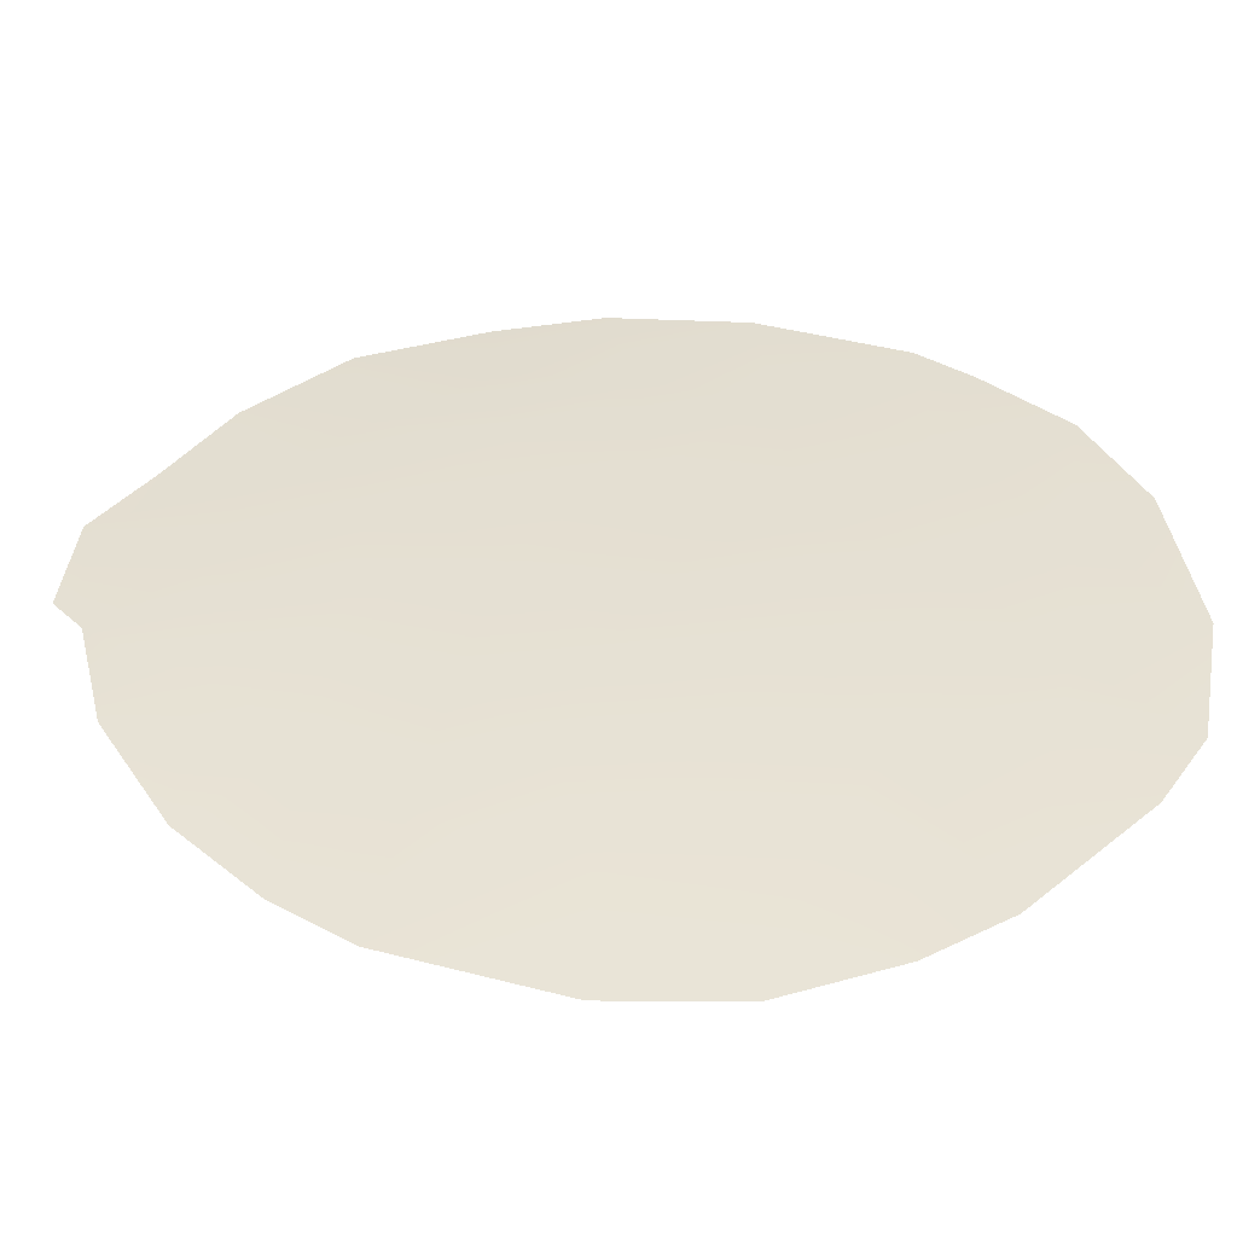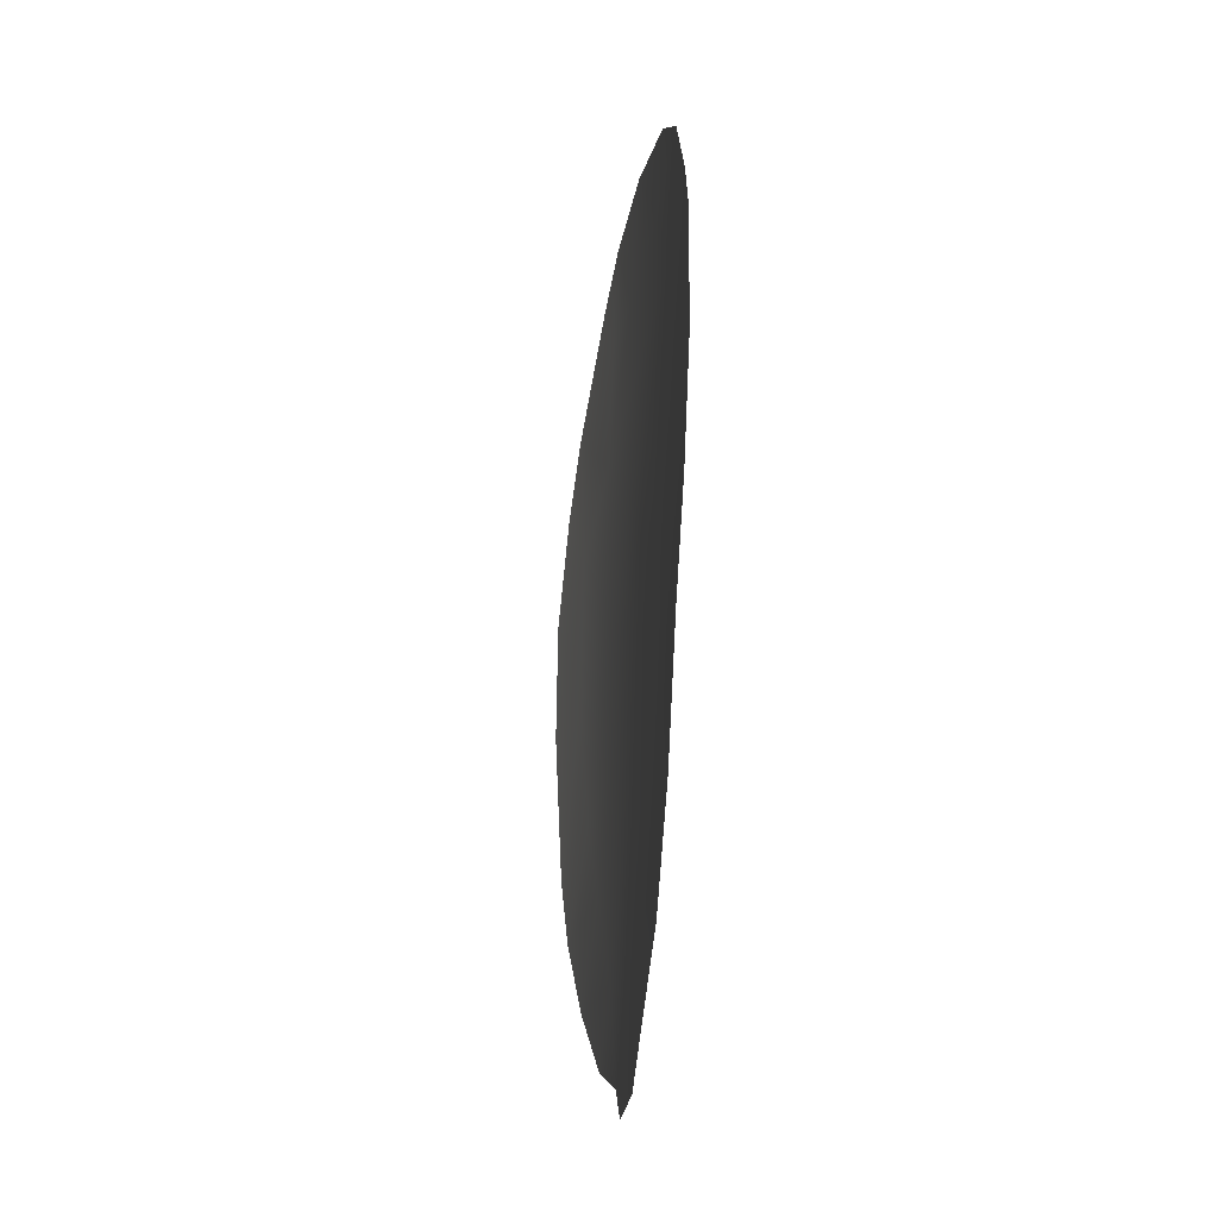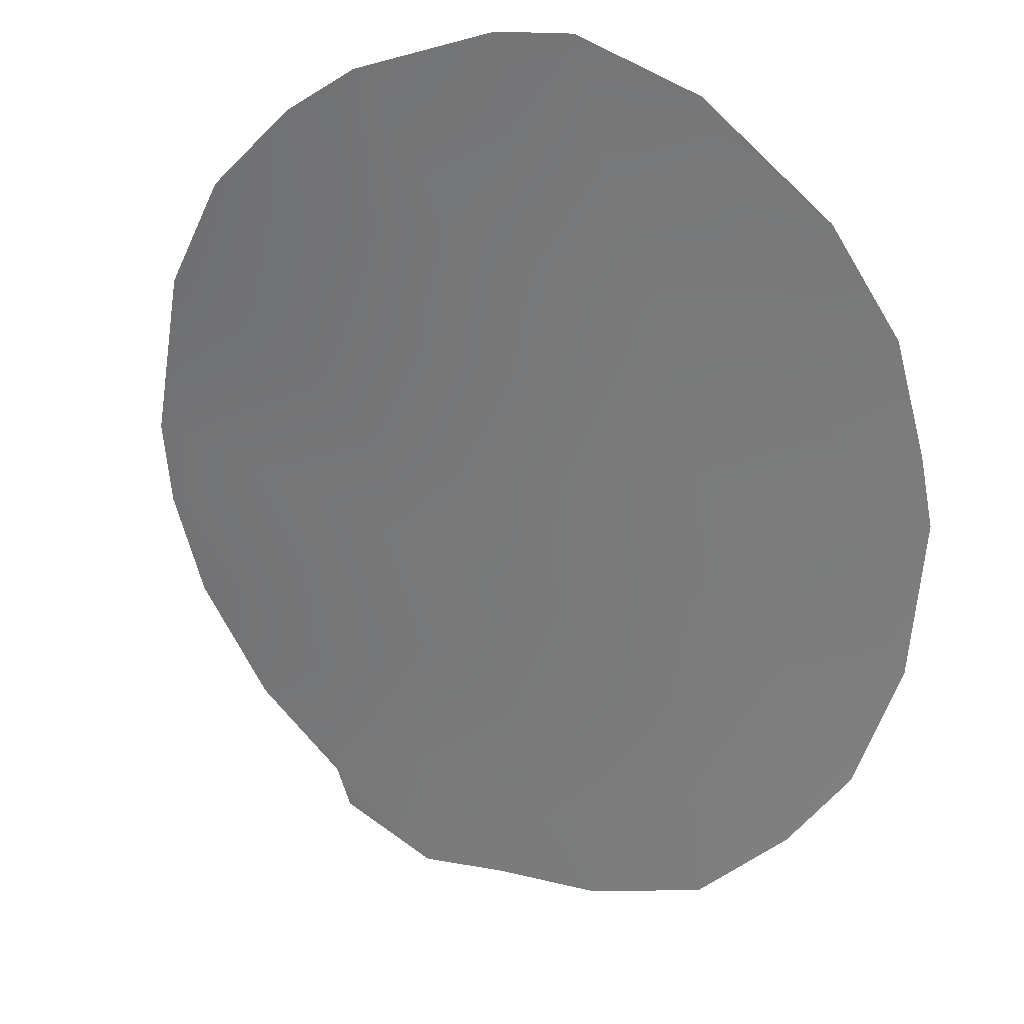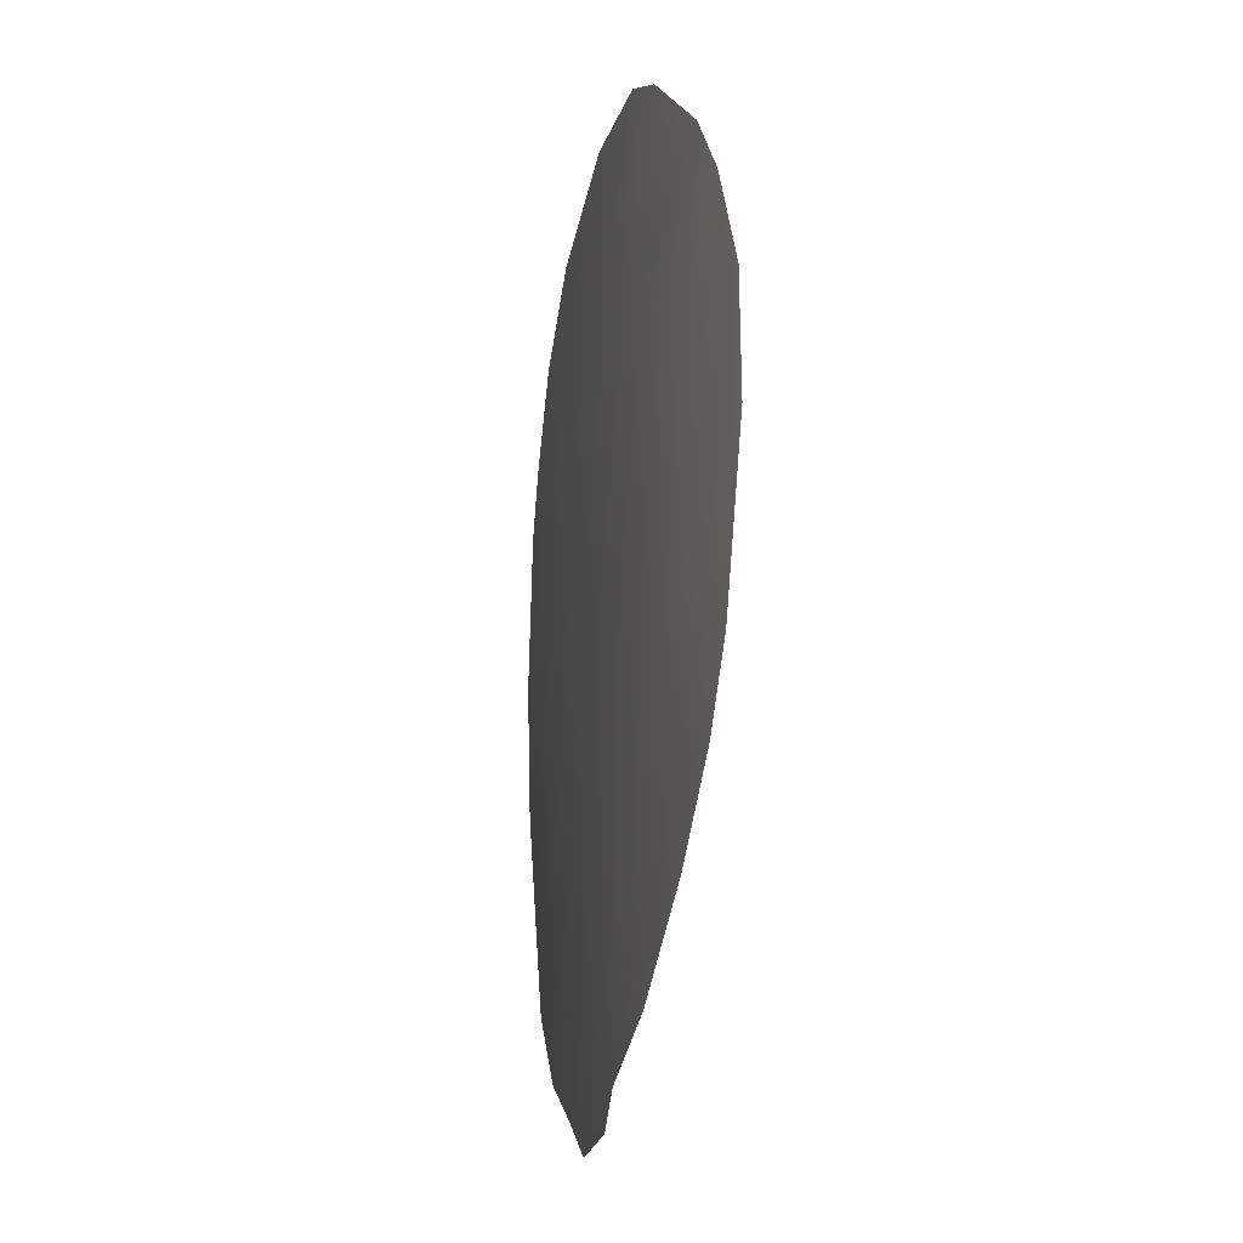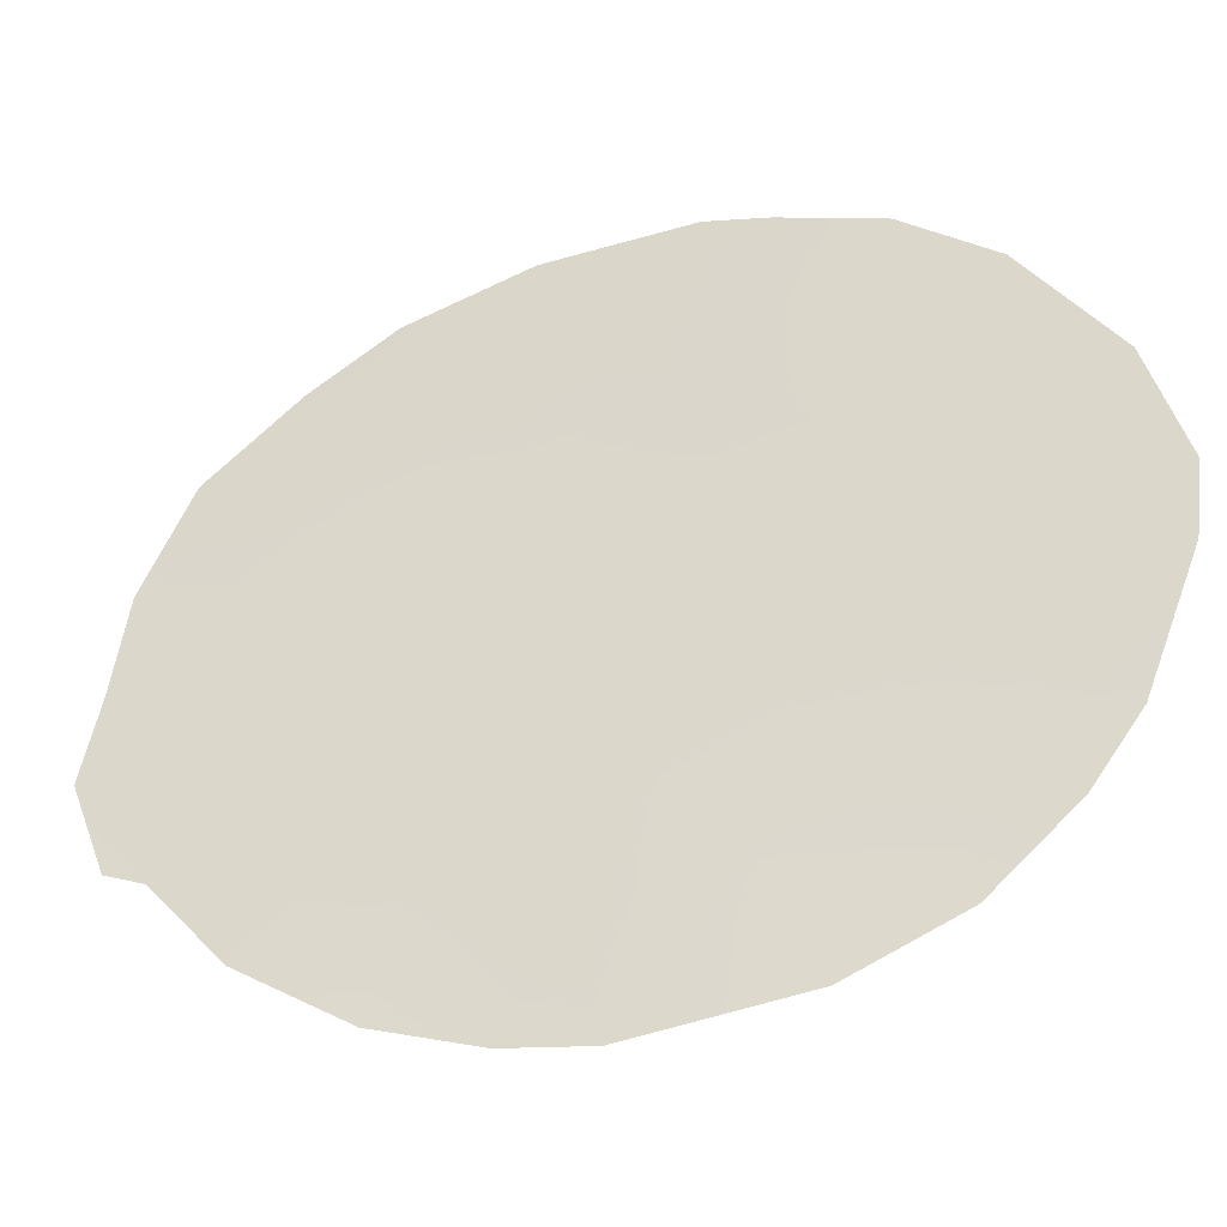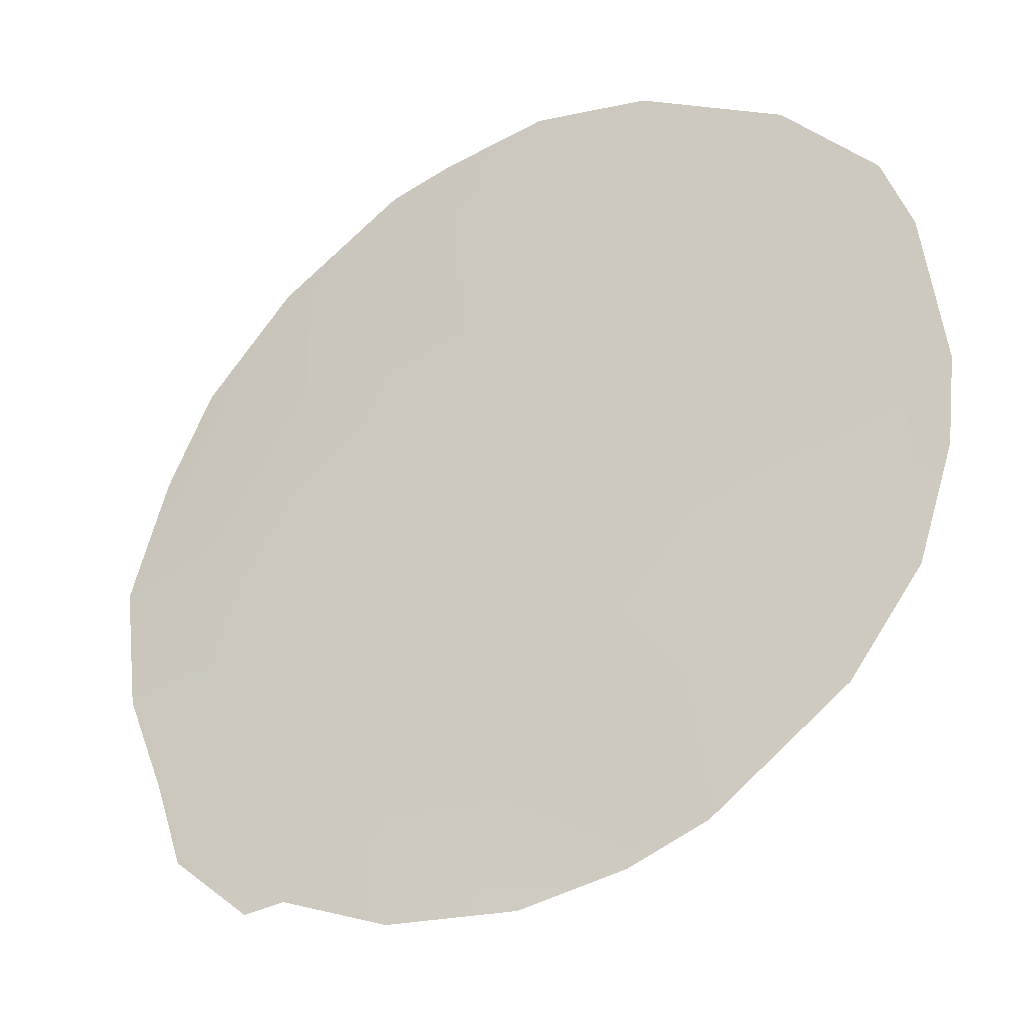
<metadata>
{"format":"obj","ext":"obj","renderer":"f3d","projection":"perspective","resolution":1024,"background":"white","views":[{"elev":69.6,"azim":86.9,"up":"+Z"},{"elev":-13.7,"azim":-126.4,"up":"+Y"},{"elev":-44.9,"azim":151.8,"up":"+Z"},{"elev":-30.8,"azim":48.5,"up":"+Y"},{"elev":76.6,"azim":57.1,"up":"+Z"},{"elev":75.8,"azim":27.4,"up":"+Z"}]}
</metadata>
<code>
v -15.09 25.27 62.87
v -14.74 23.49 62.98
v -16.48 30.89 62.42
v -13.92 21.81 63.3
v -13.23 28.31 64
v -16.1 29.22 62.53
v -15.17 27.4 62.93
v -20.06 24.11 59.85
v -11.73 27.24 64.63
v -14.76 32.24 63.42
v -20.97 23.98 59.22
v -16.81 31.99 62.27
v -11.17 22.4 64.63
v -10.34 24.79 65.1
v -19.61 20.65 59.97
v -17.63 18.83 61.1
v -11.03 29.42 65.06
v -10.19 26.6 65.24
v -13.12 31.82 64.25
v -20.6 22.13 59.38
v -21.07 25.55 59.27
v -15.89 19 62.15
v -14.41 19.34 62.96
v -11.83 21.37 64.27
v -10.55 28.27 65.19
v -18.21 31.31 61.42
v -19.82 29.5 60.34
v -18.5 19.68 60.61
v -12.88 20.26 63.76
v -16.32 18.6 61.89
v -19.25 30.22 60.74
v -18.03 29.52 61.44
v -17.67 22.36 61.25
v -13.59 24.57 63.62
v -12.82 22.95 63.92
v -16.8 20.41 61.69
v -14.34 30.49 63.57
v -15.87 22.12 62.28
v -15.01 20.45 62.69
v -18.31 20.87 60.78
v -16.72 24.17 61.88
v -19.66 25.92 60.23
v -18.01 25.95 61.21
v -18.64 24.2 60.74
v -11.89 24.93 64.46
v -13.44 26.19 63.77
v -13.07 30.19 64.19
v -12.3 31.14 64.61
v -19.22 22.39 60.3
v -20.7 27.48 59.66
v -18.98 27.67 60.75
v -16.39 26.25 62.18
v -16.87 27.74 61.99
f 47 37 19
f 3 12 10
f 45 14 13
f 28 40 16
f 36 39 22
f 9 25 18
f 5 6 37
f 6 7 53
f 46 7 5
f 47 19 48
f 53 43 51
f 32 27 31
f 22 16 36
f 41 38 33
f 38 39 36
f 3 26 12
f 32 26 3
f 49 40 15
f 40 49 33
f 46 34 1
f 7 6 5
f 13 35 45
f 22 30 16
f 14 45 18
f 33 49 44
f 44 49 8
f 47 5 37
f 8 20 11
f 2 35 4
f 4 38 2
f 2 38 41
f 35 24 4
f 33 36 40
f 52 41 43
f 50 42 21
f 42 44 8
f 39 23 22
f 4 24 29
f 24 35 13
f 17 9 5
f 9 17 25
f 37 6 3
f 2 34 35
f 32 6 53
f 10 37 3
f 46 9 45
f 46 45 34
f 7 46 1
f 34 2 1
f 9 46 5
f 29 39 4
f 39 29 23
f 17 47 48
f 47 17 5
f 49 15 20
f 15 40 28
f 44 43 41
f 44 41 33
f 32 53 51
f 21 8 11
f 21 42 8
f 33 38 36
f 32 51 27
f 50 27 51
f 38 4 39
f 31 26 32
f 6 32 3
f 41 52 1
f 43 53 52
f 41 1 2
f 42 50 51
f 8 49 20
f 45 35 34
f 9 18 45
f 43 44 42
f 36 16 40
f 52 7 1
f 51 43 42
f 37 10 19
f 53 7 52

</code>
